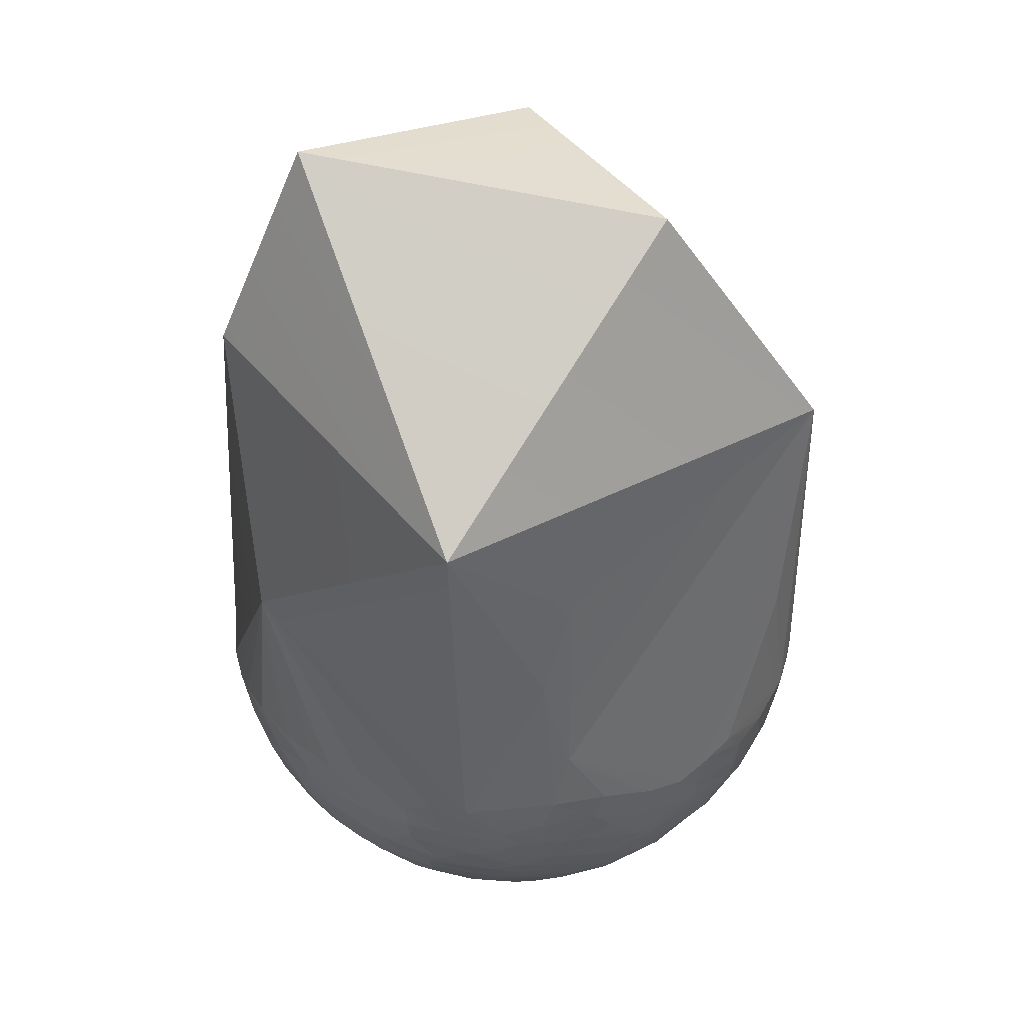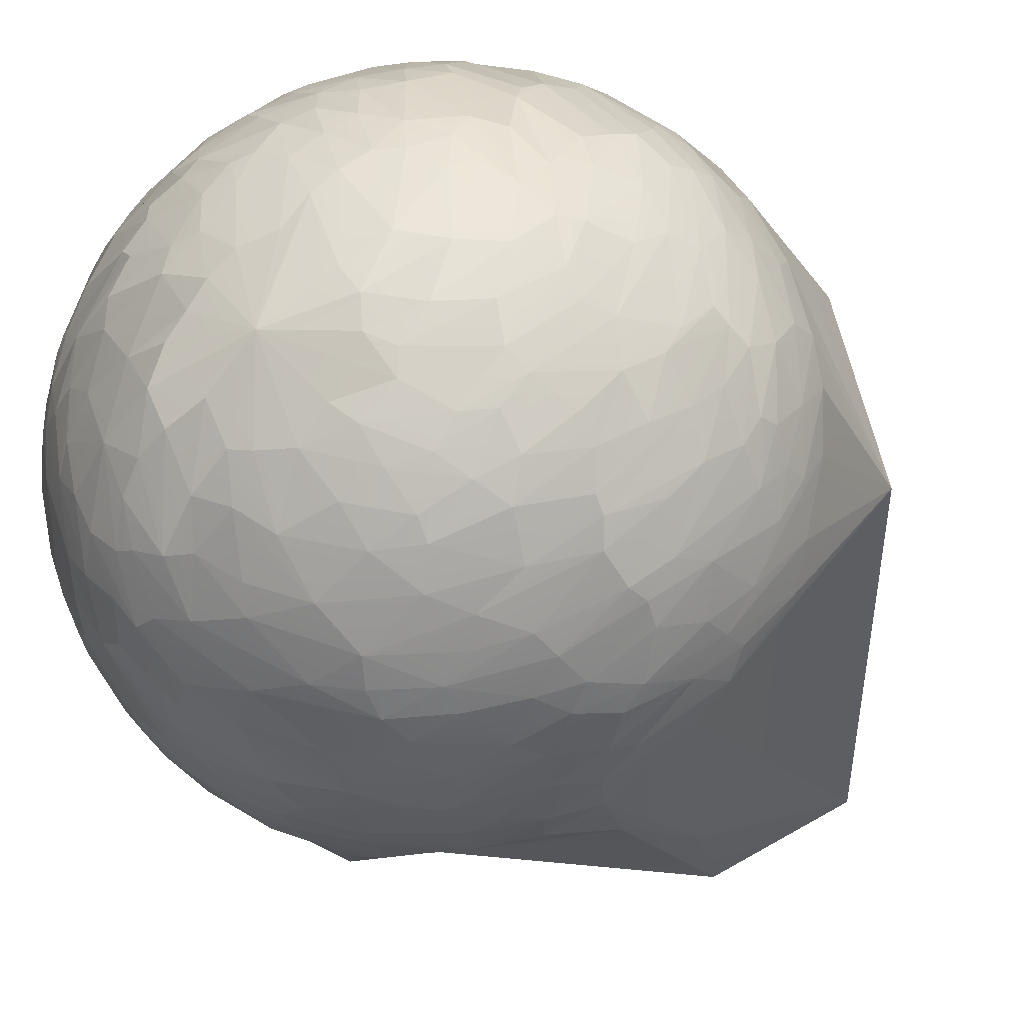
<metadata>
{"format":"obj","ext":"obj","renderer":"f3d","projection":"perspective","resolution":1024,"background":"white","views":[{"elev":38.8,"azim":146.7,"up":"+Y"},{"elev":-18.2,"azim":23.7,"up":"+Z"}]}
</metadata>
<code>
g default
v -0.4084 2.518 1.399
v -0.0729 2.809 0.159
v 0.5329 2.669 1.328
v 0.8084 2 1.433
v 0.8084 2 0.0036
v -0.5909 2 1.433
v 0.4963 1.82 -0.2038
v -0.5909 2 0.0036
v -0.0373 2 1.707
v 0.5721 1.5 -0.1682
v -0.3545 1.42 -0.1682
v 1.108 1.5 0.6762
v 0.4963 1.18 -0.2038
v -0.8904 1.49 0.7599
v 0.4963 1.18 1.64
v 0.5721 1.5 1.604
v -0.5909 1 0.0036
v 0.3776 0.9791 -0.2449
v -0.8354 0.9791 0.3892
v -0.0373 0.9791 1.707
v 1.107 0.9581 0.7599
v 1.004 1 0.2734
v -0.1195 0.9791 -0.2553
v -0.8814 0.9372 0.8431
v -0.6748 0.9791 1.339
v -0.6202 1 1.403
v -0.4266 0.9581 1.562
v -0.3544 0.9791 1.604
v 0.2961 0.9791 1.7
v 0.6445 0.9791 1.562
v -0.8354 0.9791 1.047
v 0.8651 0.9581 1.371
v 1.1 0.9581 0.5928
v 1.052 0.9581 0.3894
v 0.5344 0.9791 -0.1866
v -0.5884 0.9163 0.0061
v -0.7225 0.9372 0.1657
v -0.8869 0.9581 0.6344
v -0.7675 1 1.2
v 0.1714 0.9372 1.714
v 0.3762 0.8955 1.676
v 0.4566 0.9372 1.653
v 0.6427 0.9163 1.559
v 0.94 0.9372 1.27
v 1.037 0.9372 1.085
v 0.9133 0.8955 0.1335
v 0.7766 0.9372 -0.0237
v 0.0879 0.9163 -0.2782
v -0.0372 0.9581 -0.2704
v -0.1986 0.8955 -0.2278
v -0.7658 0.9372 0.2372
v -0.8718 0.8955 0.5522
v 0.0048 0.8955 1.707
v 1.093 0.9372 0.8845
v 0.8643 0.9372 0.0659
v 0.5684 0.8747 -0.1612
v 0.4161 0.8955 -0.2278
v 0.2131 0.9372 -0.2745
v -0.4937 0.9163 -0.0757
v -0.1986 0.8955 1.664
v 0.2537 0.8747 1.7
v 1.079 0.8747 0.5118
v 0.0057 0.8332 -0.2626
v -0.3155 0.9163 -0.1836
v 1.043 0.8539 1.043
v 0.6715 0.8332 -0.0916
v -0.1948 0.8126 -0.2162
v -0.6665 0.8539 0.1035
v -0.841 0.8747 0.4313
v -0.8352 0.8332 1.003
v -0.7399 0.8747 1.232
v -0.5834 0.8539 1.425
v -0.5252 0.8955 1.484
v -0.4241 0.8955 1.558
v 0.9521 0.8332 1.229
v 1.094 0.8332 0.6767
v -0.5811 0.8332 0.0136
v -0.808 0.8332 0.3551
v -0.8701 0.8126 0.6358
v -0.8799 0.8747 0.801
v -0.1564 0.8332 1.668
v 0.4894 0.8126 1.624
v 0.7742 0.8955 1.457
v 0.9034 0.8126 0.1407
v 0.3331 0.8126 -0.2383
v -0.6043 0.7921 1.388
v 0.0065 0.7921 1.691
v 1.081 0.8332 0.8825
v 1.065 0.7921 0.5147
v 0.9695 0.8126 0.2448
v 0.8248 0.8126 0.0456
v 0.2528 0.8332 -0.2574
v -0.3463 0.8126 -0.1525
v -0.752 0.8126 0.2448
v 0.6329 0.7921 1.544
v 0.8492 0.7921 1.357
v 1.036 0.8126 0.395
v 0.486 0.7716 -0.1795
v -0.5457 0.7921 -0.0089
v -0.8522 0.7513 0.5966
v 0.1292 0.7921 1.696
v 1.009 0.7513 1.075
v 1.064 0.7311 0.5973
v 0.6304 0.7716 -0.104
v -0.8536 0.7311 0.7584
v -0.7918 0.7513 1.075
v -0.7674 0.7921 1.153
v -0.2666 0.7513 1.611
v 0.0075 0.7513 1.681
v 0.9155 0.7513 1.254
v 0.6876 0.711 -0.0445
v 0.007 0.7716 -0.2502
v -0.1889 0.7311 -0.198
v -0.6542 0.7716 0.1133
v 0.7826 0.7311 1.406
v 1.069 0.7311 0.7986
v 0.888 0.7311 0.1519
v -0.3013 0.7311 -0.1535
v -0.5934 0.7311 1.377
v -0.4409 0.7311 1.509
v 0.2503 0.7513 1.676
v 0.3692 0.7513 1.651
v 1.036 0.711 0.9561
v 1.046 0.6711 0.5997
v -0.4409 0.7311 -0.0729
v -0.561 0.711 0.034
v -0.8077 0.711 0.4413
v -0.8348 0.691 0.5988
v -0.754 0.6711 1.102
v 0.2486 0.711 -0.229
v -0.2903 0.6514 -0.1301
v -0.7371 0.6711 0.2981
v -0.6778 0.6711 1.241
v -0.6061 0.6711 1.335
v -0.0292 0.6711 1.652
v 0.5903 0.7311 1.552
v 1.025 0.711 0.4413
v 0.7451 0.691 0.0113
v 0.5109 0.6711 -0.1365
v 0.1681 0.6711 -0.2245
v -0.1069 0.6711 -0.2014
v -0.693 0.6514 0.2325
v -0.8059 0.6711 0.9529
v -0.2204 0.6711 1.603
v 0.283 0.6319 1.631
v 0.7972 0.6711 1.365
v 1.038 0.6319 0.757
v 1.018 0.6319 0.5247
v -0.7484 0.6125 0.3787
v -0.8224 0.6711 0.8755
v 0.5046 0.6319 1.559
v 0.9802 0.6514 1.063
v 0.9301 0.6514 0.2665
v 0.8066 0.6125 0.1157
v 0.6027 0.6125 -0.0603
v 0.3193 0.6125 -0.1795
v -0.6841 0.5742 0.2821
v -0.8131 0.6125 0.718
v -0.6991 0.6125 1.162
v -0.4579 0.6514 1.465
v -0.2871 0.6319 1.559
v 0.8954 0.6711 1.241
v 0.8749 0.5554 0.254
v -0.3104 0.5742 -0.0838
v 0.0514 0.5933 1.63
v 1.001 0.5554 0.6431
v 0.8107 0.5554 0.1617
v 0.4628 0.5933 -0.1241
v 0.0514 0.5933 -0.1937
v -0.5418 0.6319 0.0537
v -0.7889 0.5742 0.6046
v -0.5508 0.5742 1.337
v 0.6301 0.5933 1.468
v 0.6558 0.5742 -0.0027
v -0.4436 0.5933 -0.0096
v -0.7396 0.5367 0.4619
v -0.0573 0.5367 1.589
v 0.3521 0.5742 1.589
v 0.8697 0.5933 1.224
v 1.01 0.5742 0.7937
v 0.5469 0.5182 -0.0409
v -0.4024 0.5554 -0.0175
v -0.3391 0.5554 1.494
v 0.7643 0.5 1.284
v 0.9571 0.5367 0.4619
v -0.1346 0.5742 -0.1535
v -0.7396 0.5367 0.9742
v -0.6678 0.5367 1.145
v -0.1269 0.5182 1.562
v 0.2033 0.5742 1.618
v 0.5783 0.5182 1.458
v 0.9571 0.5367 0.9742
v 0.988 0.5367 0.8291
v 0.269 0.482 -0.1222
v -0.7838 0.5554 0.793
v 0.7937 0.5742 1.309
v 0.8902 0.482 0.3701
v 0.7875 0.5 0.1801
v 0.6259 0.482 0.0367
v 0.1631 0.5 -0.1463
v -0.3553 0.5 -0.0132
v -0.6211 0.5182 0.2331
v -0.7399 0.482 0.6108
v -0.4972 0.5 1.337
v 0.1271 0.5182 1.594
v 0.3388 0.482 1.542
v 0.9521 0.482 0.5754
v 0.0557 0.4642 -0.1246
v -0.6965 0.5 0.3992
v -0.2771 0.4466 1.456
v 0.5551 0.4466 1.421
v 0.7633 0.4122 0.2425
v 0.4031 0.4642 -0.0733
v -0.5936 0.4293 0.2927
v -0.7289 0.4642 0.8239
v -0.5936 0.4293 1.143
v -0.0814 0.4466 1.529
v -0.0129 0.4466 1.542
v 0.941 0.4466 0.7529
v 0.7791 0.3789 0.3121
v 0.5979 0.4122 0.0736
v -0.1412 0.4122 -0.0514
v -0.7003 0.4122 0.718
v -0.6778 0.4466 0.9919
v -0.2603 0.3954 1.424
v 0.2604 0.4122 1.513
v 0.7212 0.4122 1.247
v 0.9061 0.4642 0.9957
v 0.9171 0.4122 0.6841
v -0.5128 0.4293 0.1815
v 0.5634 0.3954 1.372
v 0.7615 0.3789 1.152
v 0.8486 0.4642 1.125
v 0.8803 0.3954 0.5199
v 0.2269 0.4122 -0.0823
v -0.6503 0.3789 0.9129
v -0.5253 0.3789 1.179
v -0.481 0.4122 1.272
v -0.4326 0.4122 1.319
v -0.0038 0.3626 1.48
v 0.8371 0.3155 0.7486
v 0.3864 0.3954 -0.0285
v -0.3018 0.4293 0.0069
v -0.4396 0.3789 0.1581
v -0.651 0.3626 0.5895
v 0.859 0.3789 0.9445
v 0.4657 0.3626 0.0352
v 0.2193 0.3466 -0.0308
v -0.2482 0.3626 0.0352
v 0.1571 0.3626 1.487
v 0.3908 0.4122 1.476
v -0.5693 0.3466 0.3814
v -0.6482 0.3466 0.718
v 0.6188 0.3155 0.1972
v 0.4994 0.3155 0.1025
v -0.0609 0.3309 -0.0055
v -0.2905 0.2855 1.293
v -0.1252 0.3466 1.438
v 0.5868 0.3003 1.249
v 0.7721 0.3466 0.3533
v 0.0935 0.3155 -0.0108
v -0.4013 0.2855 0.2391
v -0.6285 0.3309 0.8112
v 0.3086 0.3309 1.434
v 0.7731 0.3003 0.981
v 0.846 0.3309 0.6249
v 0.7865 0.3155 0.4497
v -0.2731 0.2569 0.1686
v -0.4984 0.3155 0.3146
v -0.5752 0.3003 0.9245
v -0.4512 0.3003 1.162
v -0.2223 0.3003 1.351
v 0.0938 0.3003 1.432
v 0.6868 0.3003 1.138
v 0.7641 0.271 0.5202
v -0.0476 0.271 1.385
v 0.211 0.2855 1.41
v 0.4994 0.271 1.28
v 0.6208 0.243 0.3122
v -0.3467 0.3003 0.1675
v -0.5543 0.271 0.5478
v -0.5179 0.2855 1.029
v 0.2399 0.2855 0.0308
v -0.5758 0.271 0.718
v 0.6397 0.2295 1.071
v 0.4115 0.243 0.139
v -0.1866 0.2295 1.283
v 0.1221 0.2295 1.355
v 0.2468 0.2035 1.307
v 0.7755 0.2569 0.774
v 0.4442 0.191 0.2354
v 0.72 0.2569 0.9902
v 0.7479 0.243 0.8539
v 0.6531 0.2163 0.4188
v -0.0045 0.2035 0.1241
v -0.1626 0.2295 0.1413
v -0.2905 0.1789 0.3103
v -0.4839 0.2295 0.4834
v -0.4929 0.2163 0.8725
v 0.3662 0.2035 1.265
v 0.4843 0.2163 1.213
v -0.3489 0.2035 0.323
v -0.4365 0.2295 0.3878
v -0.5037 0.2163 0.6144
v -0.4953 0.2035 0.7433
v 0.0456 0.2035 1.319
v 0.5495 0.2035 1.132
v -0.353 0.1789 1.054
v -0.3069 0.2163 1.18
v -0.2152 0.2035 1.228
v 0.187 0.1557 1.248
v 0.6837 0.191 0.5958
v 0.6233 0.1671 0.5143
v 0.556 0.1789 0.3635
v 0.3164 0.1557 0.2241
v 0.1702 0.191 0.1335
v 0.0084 0.1557 0.1917
v -0.2905 0.1789 1.126
v -0.1041 0.134 0.2656
v 0.6477 0.1789 0.9057
v 0.625 0.1446 0.7614
v -0.4088 0.1446 0.6963
v -0.3579 0.1237 0.8378
v -0.3103 0.1446 1.022
v -0.0513 0.1446 1.211
v 0.6404 0.1557 0.6509
v -0.3645 0.1446 0.9287
v -0.1059 0.1138 1.129
v 0.3216 0.134 1.17
v 0.4959 0.1671 1.113
v 0.4327 0.1557 0.2912
v -0.2957 0.134 0.4241
v 0.0117 0.1446 1.227
v 0.3959 0.1557 1.17
v 0.5403 0.1237 0.5038
v -0.3462 0.1237 0.5596
v 0.4863 0.1237 0.4188
v 0.2738 0.0952 0.3255
v -0.197 0.1557 0.278
v -0.259 0.0702 0.7334
v -0.1624 0.0781 0.9949
v 0.2572 0.0952 1.117
v 0.1181 0.1043 0.2735
v -0.23 0.0865 0.4929
v 0.532 0.1138 0.9065
v 0.4949 0.0781 0.7505
v -0.0057 0.0952 1.128
v 0.1185 0.1138 1.181
v 0.3389 0.0556 0.4831
v 0.0203 0.0781 0.3408
v 0.3555 0.0314 0.6869
v 0.3802 0.0952 0.39
v -0.1732 0.0627 0.9229
v -0.078 0.0627 1.012
v 0.4066 0.0702 0.9344
v 0.4304 0.0556 0.6497
v -0.085 0.0781 0.3824
v 0.3496 0.0314 0.7799
v 0.299 0.0264 0.8444
v 0.0382 0.0264 0.9352
v 0.4272 0.0627 0.5763
v 0.2752 0.0314 0.5332
v 0.0257 0.0368 0.4623
v 0.2025 0.0627 1.054
v 0.1981 0.0427 0.4431
v 0.0919 0.0368 0.4496
v -0.0223 0.0177 0.5841
v 0.1451 0.0314 0.964
v -0.1412 0.0489 0.5364
v -0.1391 0.0314 0.7388
v -0.0812 0.0219 0.8026
v 0.1088 0 0.718
v -0.1905 0.0489 0.6412
v -0.0304 0.0219 0.8725
g capsule_1:Capsule001
f 2 1 3
f 3 5 2
f 2 8 1
f 3 1 9
f 5 8 2
f 3 4 5
f 1 8 9
f 8 6 9
f 9 4 3
f 4 12 5
f 5 7 8
f 4 9 16
f 5 10 7
f 8 14 6
f 44 12 4
f 7 10 13
f 47 10 5
f 7 13 8
f 6 28 9
f 5 12 47
f 11 59 8
f 38 14 8
f 9 40 29
f 42 15 9
f 9 15 16
f 9 29 42
f 13 11 8
f 44 45 12
f 59 17 8
f 14 31 6
f 9 20 40
f 6 31 39
f 14 38 24
f 9 28 20
f 4 32 44
f 16 30 4
f 12 33 34
f 8 17 51
f 13 48 11
f 25 26 39
f 39 26 6
f 6 26 28
f 13 58 48
f 11 48 49
f 8 19 38
f 10 35 13
f 26 27 28
f 15 30 16
f 55 47 12
f 18 58 13
f 10 47 35
f 35 18 13
f 23 59 11
f 12 54 21
f 11 49 23
f 45 54 12
f 21 33 12
f 12 34 22
f 22 55 12
f 51 19 8
f 24 31 14
f 42 30 15
f 4 30 32
f 23 64 59
f 17 37 51
f 22 46 55
f 47 56 35
f 59 36 17
f 17 36 37
f 51 69 19
f 40 41 29
f 30 83 32
f 35 57 18
f 19 69 52
f 52 38 19
f 26 73 27
f 28 60 20
f 42 43 30
f 34 33 90
f 22 34 84
f 22 84 46
f 18 57 58
f 49 50 23
f 23 50 64
f 38 80 24
f 24 70 31
f 31 71 39
f 25 39 72
f 25 72 26
f 26 72 73
f 27 73 74
f 27 74 60
f 27 60 28
f 60 53 20
f 29 41 42
f 30 43 83
f 32 75 44
f 21 62 33
f 20 53 40
f 83 75 32
f 45 65 54
f 33 62 90
f 34 90 84
f 35 56 57
f 57 92 58
f 49 67 50
f 59 77 36
f 36 77 68
f 36 68 37
f 52 79 38
f 38 79 80
f 80 70 24
f 31 70 71
f 39 71 86
f 39 86 72
f 40 53 61
f 40 61 41
f 42 41 82
f 42 82 95
f 42 95 43
f 43 95 83
f 45 44 65
f 21 76 62
f 46 84 91
f 46 91 55
f 47 55 66
f 47 66 56
f 58 63 48
f 48 63 49
f 49 63 67
f 50 67 64
f 68 94 37
f 37 94 78
f 37 78 51
f 51 78 69
f 52 69 79
f 74 81 60
f 60 81 87
f 60 87 53
f 53 87 101
f 53 101 61
f 41 61 82
f 83 96 75
f 44 75 65
f 65 88 54
f 54 88 76
f 54 76 21
f 62 97 90
f 55 91 66
f 56 98 57
f 57 98 85
f 57 85 92
f 58 92 63
f 67 93 64
f 64 99 59
f 59 99 77
f 101 121 61
f 62 76 89
f 92 112 63
f 64 93 99
f 68 114 94
f 70 107 71
f 71 119 86
f 73 108 74
f 121 122 61
f 61 122 82
f 75 102 65
f 88 116 76
f 62 89 97
f 90 117 84
f 91 104 66
f 66 98 56
f 63 112 113
f 63 113 67
f 77 114 68
f 78 100 69
f 69 100 79
f 79 105 80
f 70 80 106
f 71 107 119
f 86 120 72
f 72 120 73
f 73 120 108
f 74 108 81
f 75 96 110
f 75 110 102
f 65 102 88
f 76 116 103
f 76 103 89
f 84 138 91
f 66 104 98
f 85 130 92
f 67 113 93
f 93 125 99
f 77 99 114
f 94 127 78
f 78 127 100
f 100 105 79
f 70 106 107
f 81 108 135
f 81 109 87
f 122 136 82
f 82 136 95
f 95 115 83
f 83 115 96
f 103 137 89
f 84 117 138
f 138 111 91
f 104 91 111
f 98 130 85
f 113 118 93
f 80 105 129
f 80 129 106
f 107 134 119
f 86 119 120
f 81 135 109
f 87 109 101
f 102 123 116
f 102 116 88
f 89 137 97
f 97 153 90
f 90 153 117
f 92 130 112
f 93 118 125
f 114 132 94
f 122 151 136
f 95 136 115
f 96 115 110
f 110 152 102
f 137 153 97
f 104 139 98
f 98 139 130
f 130 140 112
f 112 141 113
f 125 126 99
f 99 126 114
f 94 132 127
f 100 127 128
f 100 128 105
f 105 143 129
f 101 109 121
f 102 152 123
f 116 124 103
f 111 139 104
f 128 158 105
f 105 158 150
f 106 129 133
f 106 133 107
f 107 133 134
f 120 144 108
f 108 144 135
f 109 145 121
f 115 146 162
f 115 162 110
f 124 137 103
f 153 154 117
f 111 138 155
f 111 155 139
f 112 140 141
f 113 141 131
f 113 131 118
f 118 131 125
f 125 170 126
f 126 142 114
f 114 142 132
f 150 143 105
f 119 160 120
f 120 161 144
f 109 135 145
f 115 136 146
f 110 162 152
f 123 147 116
f 116 147 124
f 124 148 137
f 117 154 138
f 130 156 140
f 132 149 127
f 133 172 134
f 119 134 160
f 160 161 120
f 121 145 151
f 121 151 122
f 123 152 147
f 124 147 148
f 155 168 139
f 139 156 130
f 140 186 141
f 141 164 131
f 131 175 125
f 125 175 170
f 126 170 157
f 126 157 142
f 149 171 127
f 127 171 128
f 129 143 159
f 129 159 133
f 161 160 183
f 151 173 136
f 154 174 138
f 140 169 186
f 142 149 132
f 171 158 128
f 150 187 143
f 133 159 172
f 134 172 160
f 144 177 135
f 135 177 165
f 135 165 190
f 135 190 145
f 136 173 196
f 136 196 146
f 146 196 179
f 146 179 162
f 152 180 147
f 137 148 163
f 137 163 153
f 138 174 155
f 139 168 156
f 156 169 140
f 141 186 164
f 131 164 182
f 131 182 175
f 143 187 188
f 143 188 159
f 144 161 177
f 147 180 166
f 147 166 148
f 148 166 185
f 148 185 163
f 153 167 154
f 154 167 174
f 155 181 168
f 156 200 169
f 142 157 176
f 142 176 149
f 149 176 171
f 158 187 150
f 172 159 204
f 165 205 190
f 190 178 145
f 145 178 191
f 145 191 151
f 151 191 173
f 152 162 192
f 163 167 153
f 174 181 155
f 156 168 194
f 156 194 200
f 170 202 157
f 158 171 195
f 158 195 187
f 172 183 160
f 183 189 161
f 161 189 177
f 177 205 165
f 173 184 196
f 162 179 192
f 192 193 152
f 152 193 180
f 185 197 163
f 163 197 198
f 181 213 168
f 159 188 204
f 172 204 183
f 190 206 178
f 166 180 207
f 163 198 167
f 168 213 194
f 200 208 169
f 186 201 164
f 164 201 182
f 175 202 170
f 202 209 157
f 157 209 176
f 171 176 215
f 171 215 195
f 189 183 217
f 173 191 184
f 179 228 192
f 207 185 166
f 198 199 167
f 167 199 174
f 174 199 181
f 169 222 186
f 182 230 175
f 175 230 214
f 175 214 202
f 176 209 203
f 176 203 215
f 177 189 218
f 177 218 205
f 178 206 211
f 178 211 191
f 196 233 228
f 196 228 179
f 180 193 229
f 180 229 207
f 199 242 181
f 181 242 213
f 208 222 169
f 186 243 201
f 201 230 182
f 195 224 187
f 187 216 188
f 188 238 204
f 183 204 210
f 183 210 217
f 205 226 190
f 184 191 227
f 192 219 193
f 185 207 220
f 185 220 197
f 186 222 243
f 187 224 216
f 188 216 238
f 204 225 210
f 189 217 218
f 190 226 206
f 192 228 219
f 193 219 229
f 197 212 198
f 194 213 235
f 194 235 200
f 201 244 230
f 195 215 224
f 238 239 204
f 211 231 191
f 191 231 227
f 196 184 233
f 229 234 207
f 197 220 212
f 198 212 221
f 198 221 199
f 199 221 242
f 200 235 208
f 222 249 243
f 201 243 244
f 202 214 209
f 209 245 203
f 203 245 223
f 203 223 215
f 204 239 225
f 205 218 226
f 206 226 251
f 233 246 228
f 235 256 208
f 214 245 209
f 206 251 231
f 206 231 211
f 227 232 184
f 184 232 233
f 234 260 207
f 207 260 220
f 221 247 242
f 213 242 235
f 208 256 222
f 214 230 252
f 215 223 236
f 215 236 224
f 224 237 216
f 216 237 238
f 217 210 240
f 218 250 226
f 212 255 221
f 221 255 247
f 225 258 240
f 225 240 210
f 217 240 218
f 218 240 250
f 228 241 219
f 219 241 229
f 234 267 260
f 220 254 212
f 212 254 255
f 235 242 248
f 222 256 249
f 214 252 245
f 245 253 223
f 223 253 263
f 223 263 236
f 224 236 271
f 224 271 237
f 239 272 225
f 226 250 264
f 226 264 251
f 227 231 274
f 233 265 246
f 246 241 228
f 241 266 229
f 229 266 234
f 235 261 256
f 243 262 244
f 230 244 269
f 225 272 258
f 251 259 231
f 231 259 274
f 227 274 232
f 232 265 233
f 234 266 267
f 248 261 235
f 249 280 243
f 230 269 252
f 263 270 236
f 236 270 271
f 238 237 257
f 238 257 239
f 239 257 272
f 258 273 240
f 240 273 250
f 274 265 232
f 242 247 283
f 242 283 248
f 243 280 262
f 244 262 269
f 252 281 245
f 245 281 253
f 250 277 264
f 251 278 259
f 220 260 254
f 248 283 261
f 256 268 249
f 252 269 281
f 281 284 253
f 270 282 271
f 272 276 258
f 250 273 277
f 251 264 278
f 274 292 265
f 246 265 290
f 246 290 241
f 266 275 267
f 260 279 254
f 255 283 247
f 261 296 256
f 249 268 280
f 269 298 281
f 253 284 263
f 237 271 257
f 241 312 266
f 254 286 255
f 256 296 268
f 271 310 257
f 258 276 273
f 264 300 278
f 259 278 285
f 274 285 292
f 241 290 312
f 275 294 267
f 260 267 279
f 255 286 283
f 261 283 295
f 261 295 296
f 262 280 303
f 262 303 269
f 284 299 263
f 310 287 257
f 277 300 264
f 259 285 274
f 292 293 265
f 265 293 290
f 266 312 275
f 267 294 279
f 279 291 254
f 254 291 286
f 269 303 298
f 281 298 304
f 263 299 270
f 270 299 308
f 270 308 282
f 282 318 271
f 271 318 309
f 271 309 310
f 257 287 272
f 272 287 276
f 276 288 273
f 273 288 289
f 273 289 277
f 278 301 285
f 275 312 294
f 283 316 295
f 280 302 303
f 281 305 284
f 287 306 276
f 276 306 288
f 278 300 301
f 294 314 279
f 296 297 268
f 268 297 280
f 280 297 302
f 281 304 305
f 282 308 318
f 277 289 300
f 285 301 307
f 312 313 294
f 279 314 291
f 286 316 283
f 296 339 297
f 284 305 299
f 299 324 308
f 285 320 292
f 291 314 331
f 291 315 286
f 286 315 316
f 316 317 295
f 287 310 325
f 306 311 288
f 285 307 320
f 293 326 290
f 290 326 312
f 295 319 296
f 303 336 298
f 305 323 299
f 325 333 287
f 287 333 306
f 289 329 300
f 300 334 301
f 301 330 307
f 292 321 293
f 293 321 326
f 294 313 314
f 291 331 315
f 296 319 339
f 298 336 304
f 304 322 305
f 299 323 327
f 299 327 324
f 309 328 310
f 288 311 289
f 329 334 300
f 301 334 330
f 307 345 320
f 292 320 321
f 295 317 319
f 302 297 332
f 302 336 303
f 336 322 304
f 322 323 305
f 311 329 289
f 307 330 345
f 312 335 313
f 313 335 337
f 313 337 314
f 302 332 336
f 318 328 309
f 310 328 325
f 311 306 348
f 312 326 335
f 316 350 317
f 317 350 319
f 339 332 297
f 318 341 328
f 314 337 352
f 331 338 315
f 315 343 316
f 316 343 350
f 322 340 323
f 324 341 308
f 308 341 318
f 333 348 306
f 311 342 329
f 314 352 331
f 319 350 357
f 332 344 336
f 348 342 311
f 330 355 345
f 345 346 320
f 320 346 321
f 315 338 343
f 336 340 322
f 323 353 327
f 327 341 324
f 341 354 328
f 325 328 347
f 325 347 333
f 329 342 334
f 334 355 330
f 321 356 326
f 335 326 361
f 319 357 339
f 340 353 323
f 326 356 361
f 331 352 338
f 332 339 344
f 336 373 340
f 327 353 341
f 333 347 348
f 334 342 355
f 335 361 349
f 335 349 337
f 336 344 373
f 328 354 347
f 348 364 342
f 321 346 356
f 337 349 352
f 338 352 365
f 338 365 343
f 339 369 344
f 339 357 369
f 340 373 370
f 340 371 353
f 341 353 354
f 354 360 347
f 355 358 345
f 345 358 346
f 346 351 356
f 343 365 366
f 350 363 357
f 344 369 373
f 343 366 363
f 343 363 350
f 353 371 374
f 353 374 354
f 347 368 348
f 348 368 364
f 342 364 359
f 342 359 355
f 361 362 349
f 374 360 354
f 347 360 368
f 355 359 358
f 346 358 351
f 356 351 361
f 349 365 352
f 357 367 369
f 340 370 371
f 362 365 349
f 363 367 357
f 364 372 359
f 374 372 360
f 359 372 358
f 351 358 372
f 360 372 368
f 366 372 363
f 368 372 364
f 361 351 372
f 361 372 362
f 365 372 366
f 363 372 367
f 362 372 365
f 369 372 373
f 370 372 371
f 367 372 369
f 370 373 372
f 371 372 374

</code>
